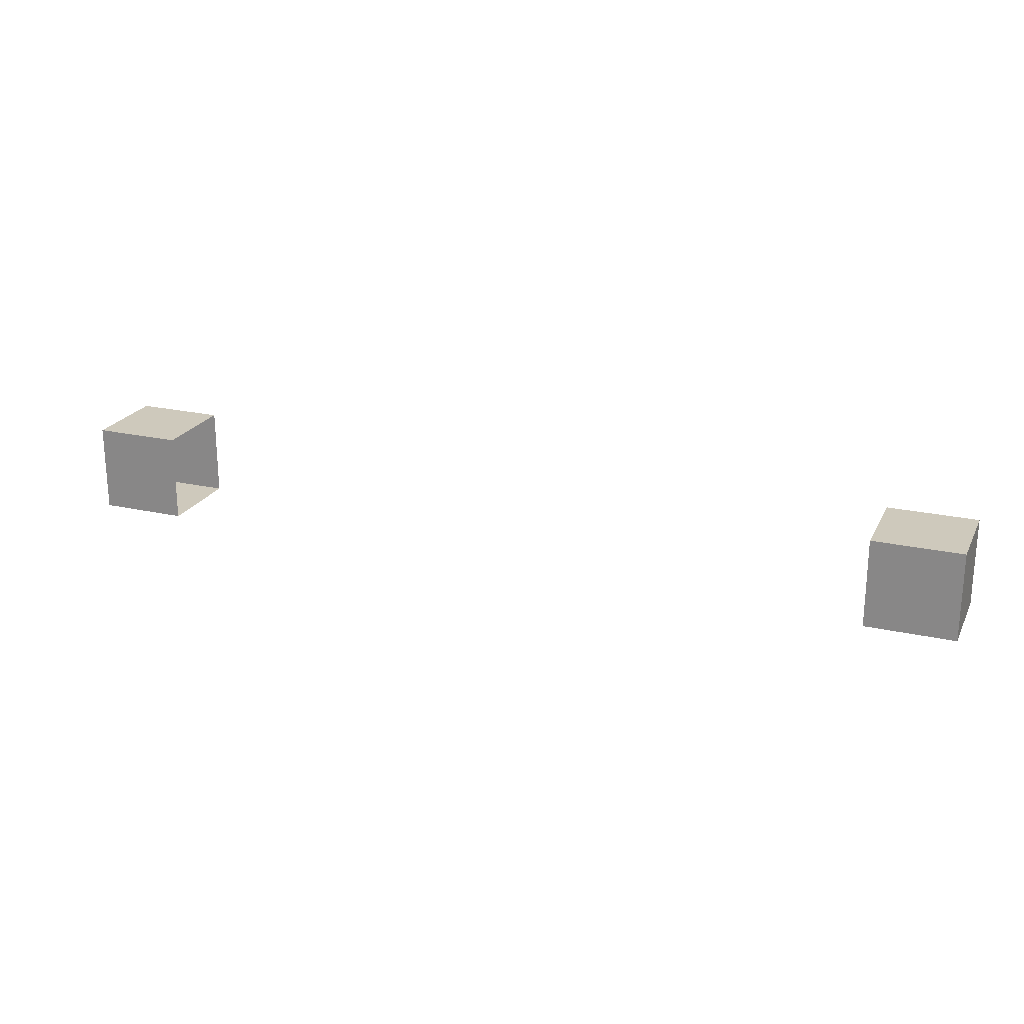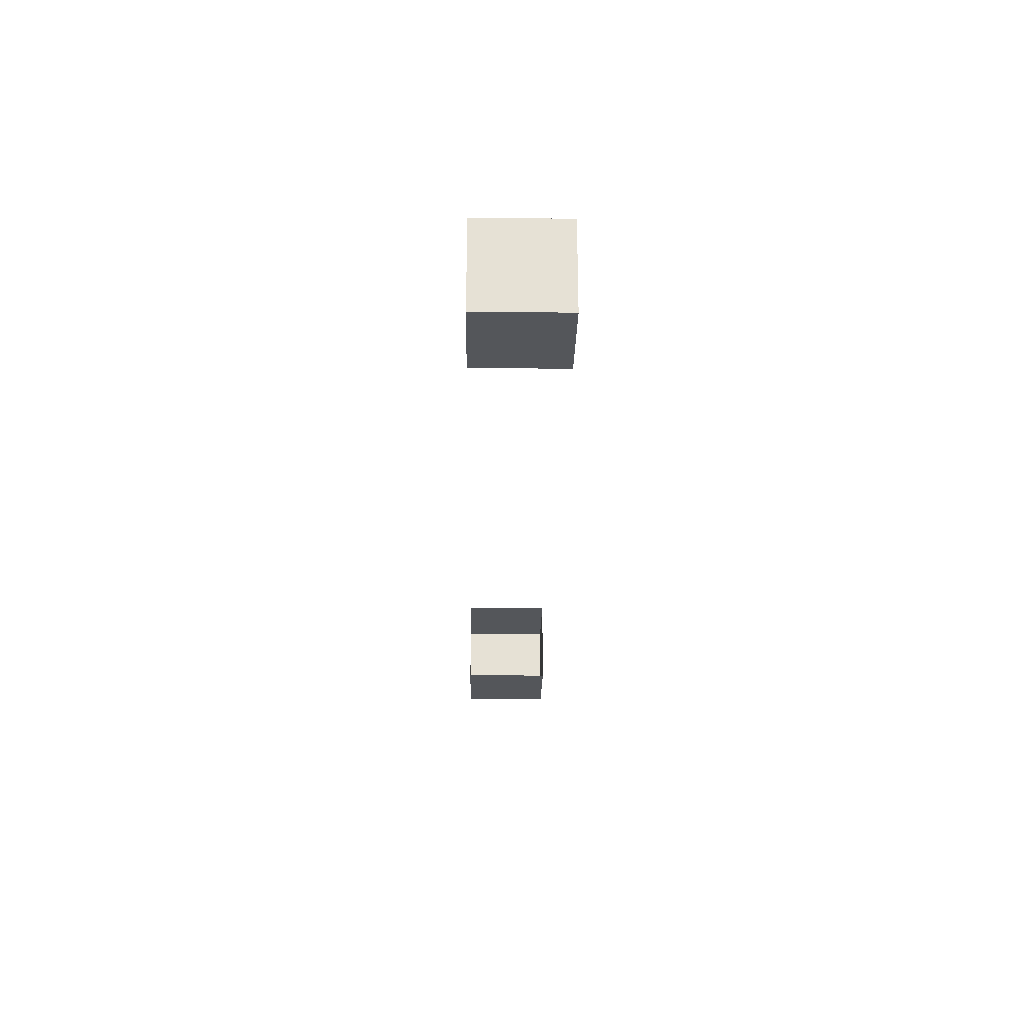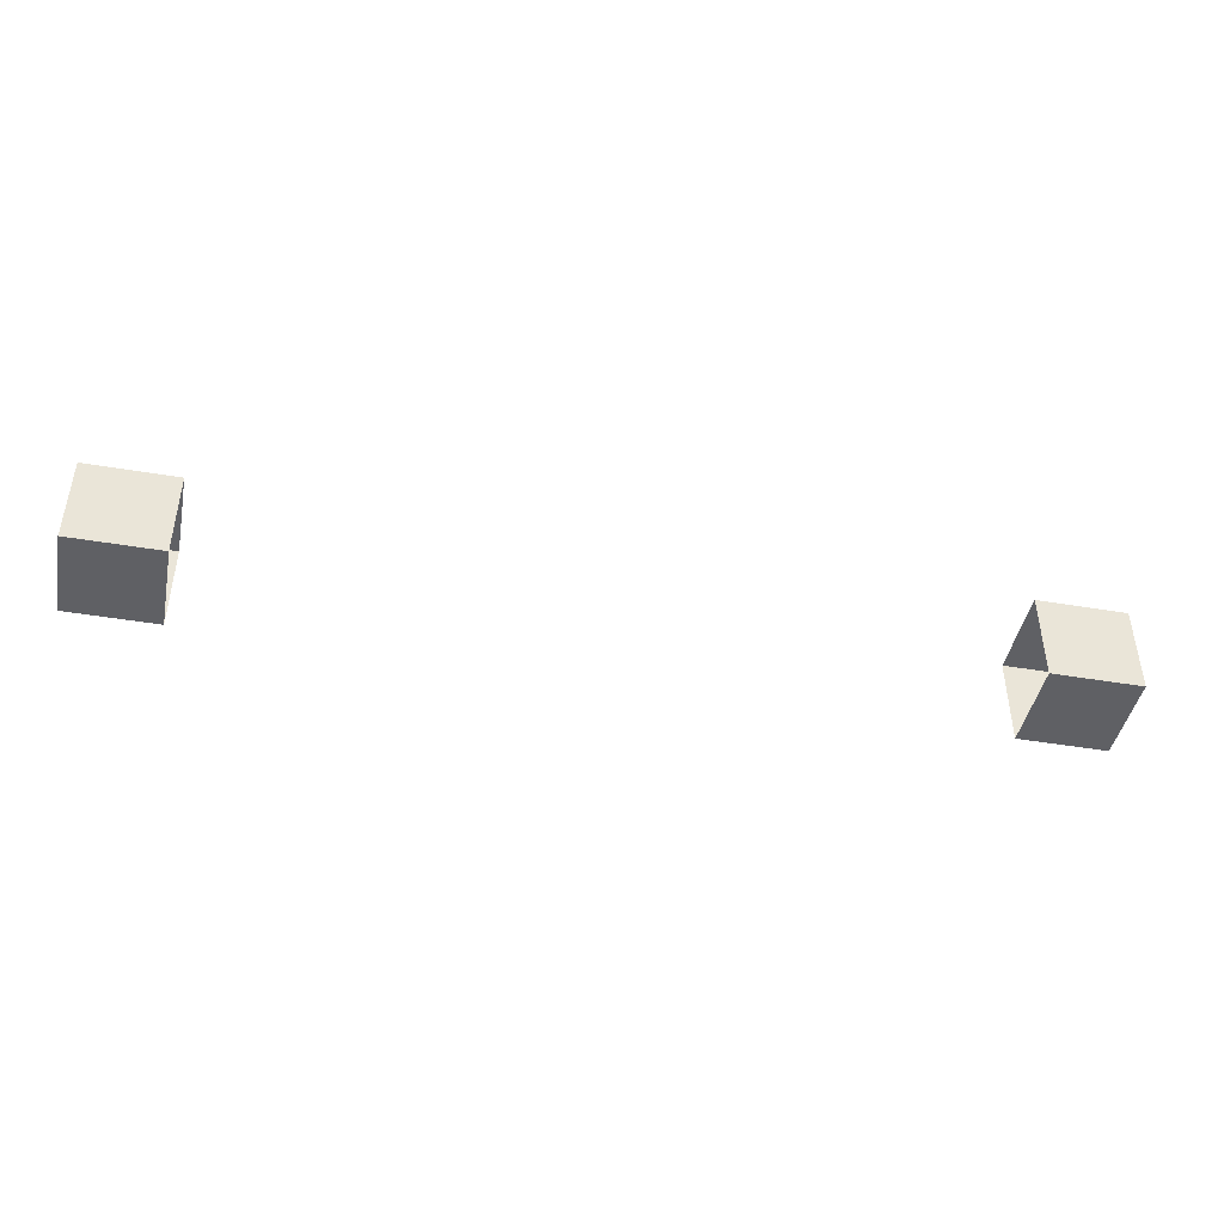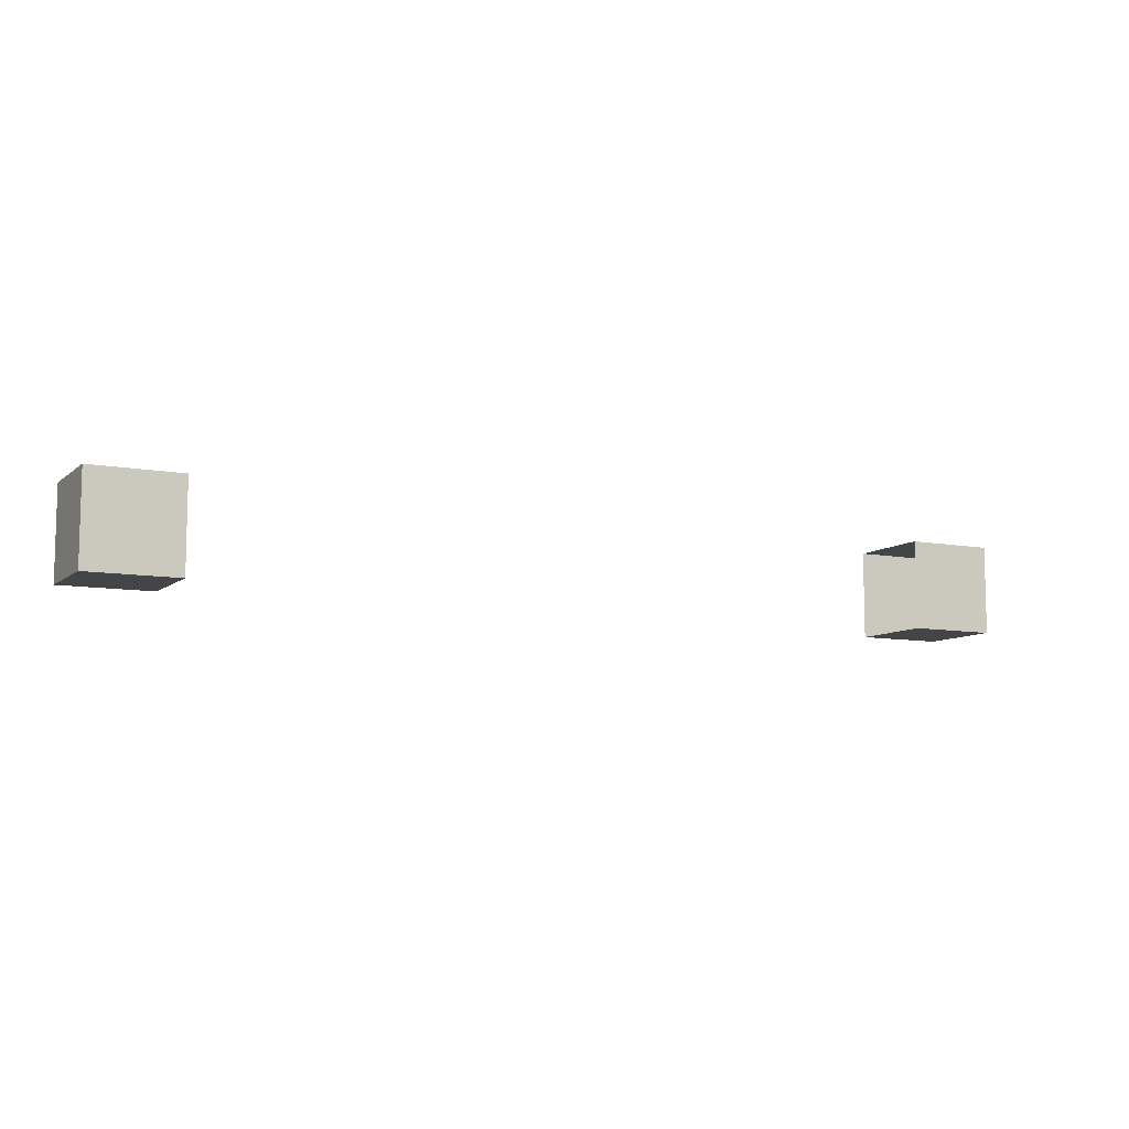
<metadata>
{"format":"obj","ext":"obj","renderer":"f3d","projection":"perspective","resolution":1024,"background":"white","views":[{"elev":22.3,"azim":-158.6,"up":"+Y"},{"elev":-25.1,"azim":89.0,"up":"+Z"},{"elev":-43.9,"azim":168.7,"up":"+Z"},{"elev":-8.8,"azim":-27.2,"up":"+Z"}]}
</metadata>
<code>
o Cube.040_Cube.047
v 1.812 0.375 0.625
v 1.562 0.375 0.375
v 1.562 0.375 0.625
v 1.812 0.125 0.625
v 1.562 0.125 0.625
v 1.812 0.125 0.375
v 1.562 0.125 0.375
v 1.812 0.375 0.375
v -0.5625 0.375 0.375
v -0.8125 0.375 0.625
v -0.5625 0.375 0.625
v -0.8125 0.125 0.625
v -0.5625 0.125 0.625
v -0.8125 0.125 0.375
v -0.5625 0.125 0.375
v -0.8125 0.375 0.375
f 1 2 3
f 4 3 5
f 6 5 7
f 8 4 6
f 8 7 2
f 9 10 11
f 11 12 13
f 13 14 15
f 12 16 14
f 15 16 9
f 1 8 2
f 4 1 3
f 6 4 5
f 8 1 4
f 8 6 7
f 9 16 10
f 11 10 12
f 13 12 14
f 12 10 16
f 15 14 16

</code>
